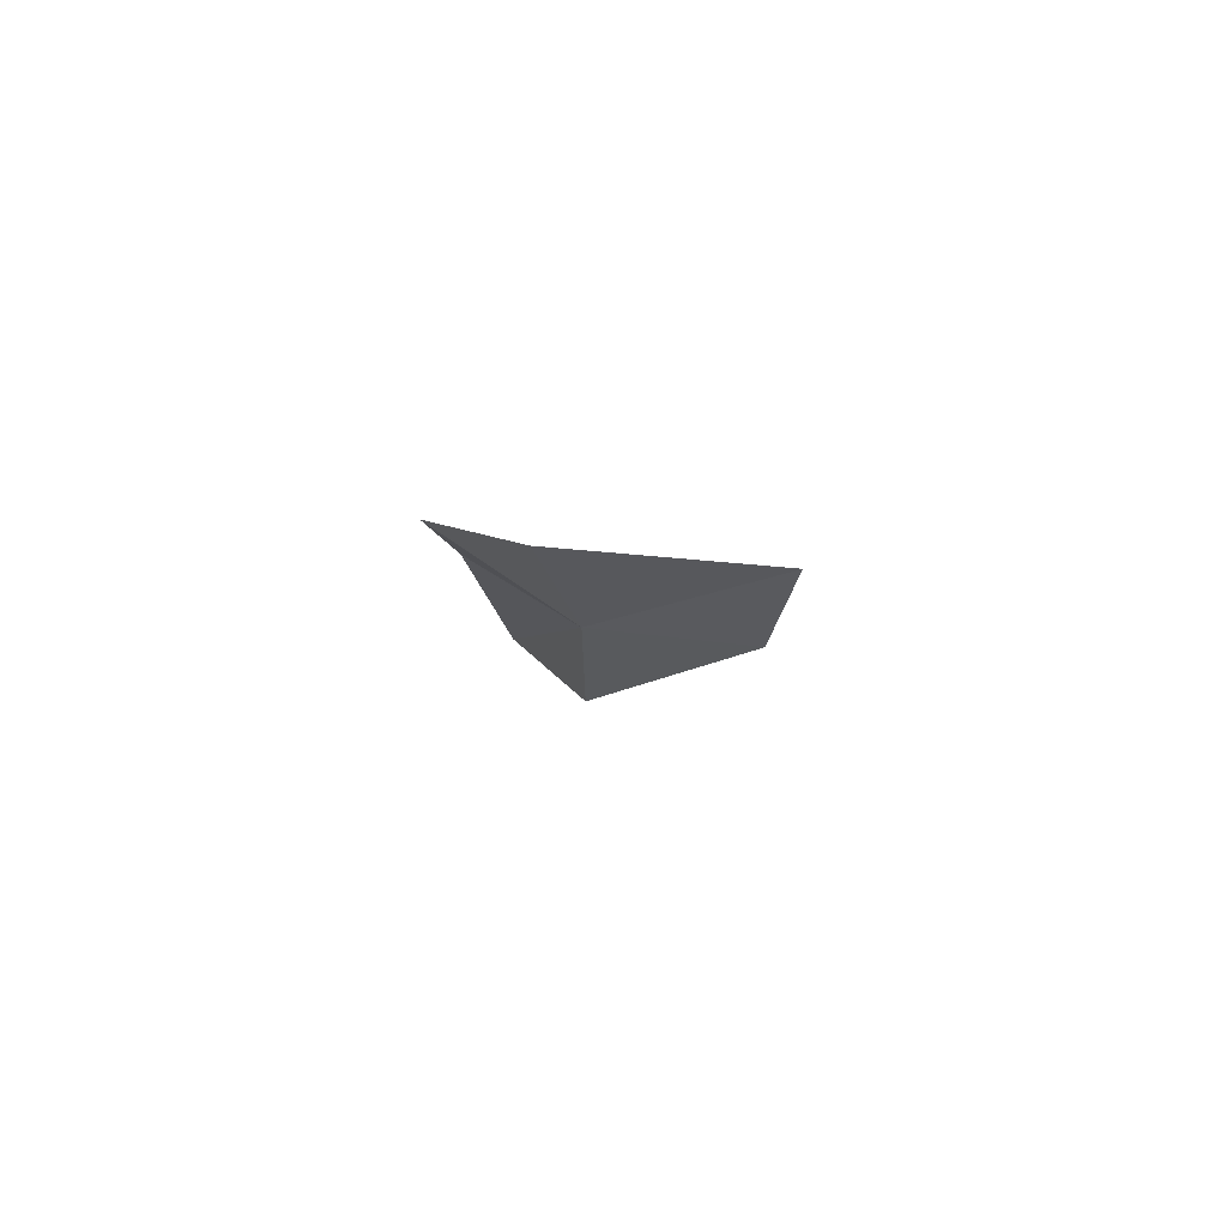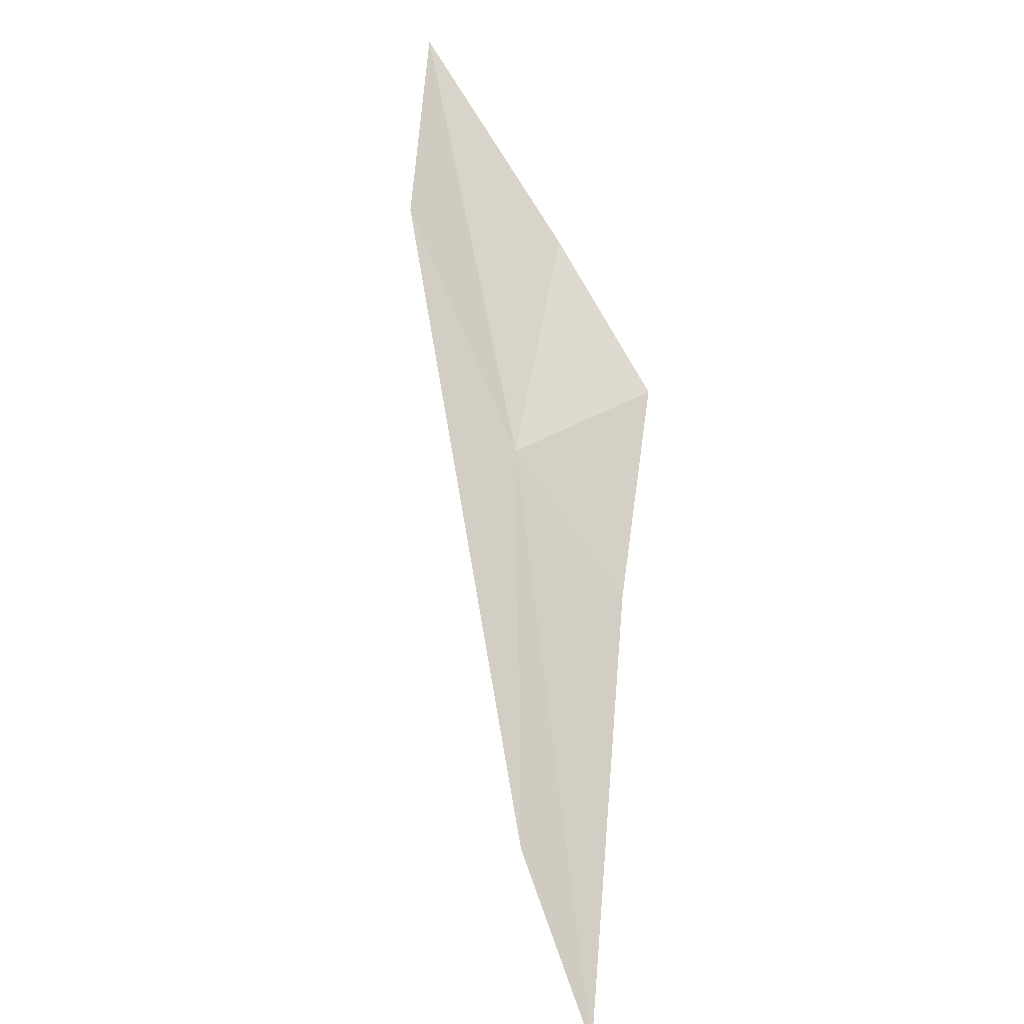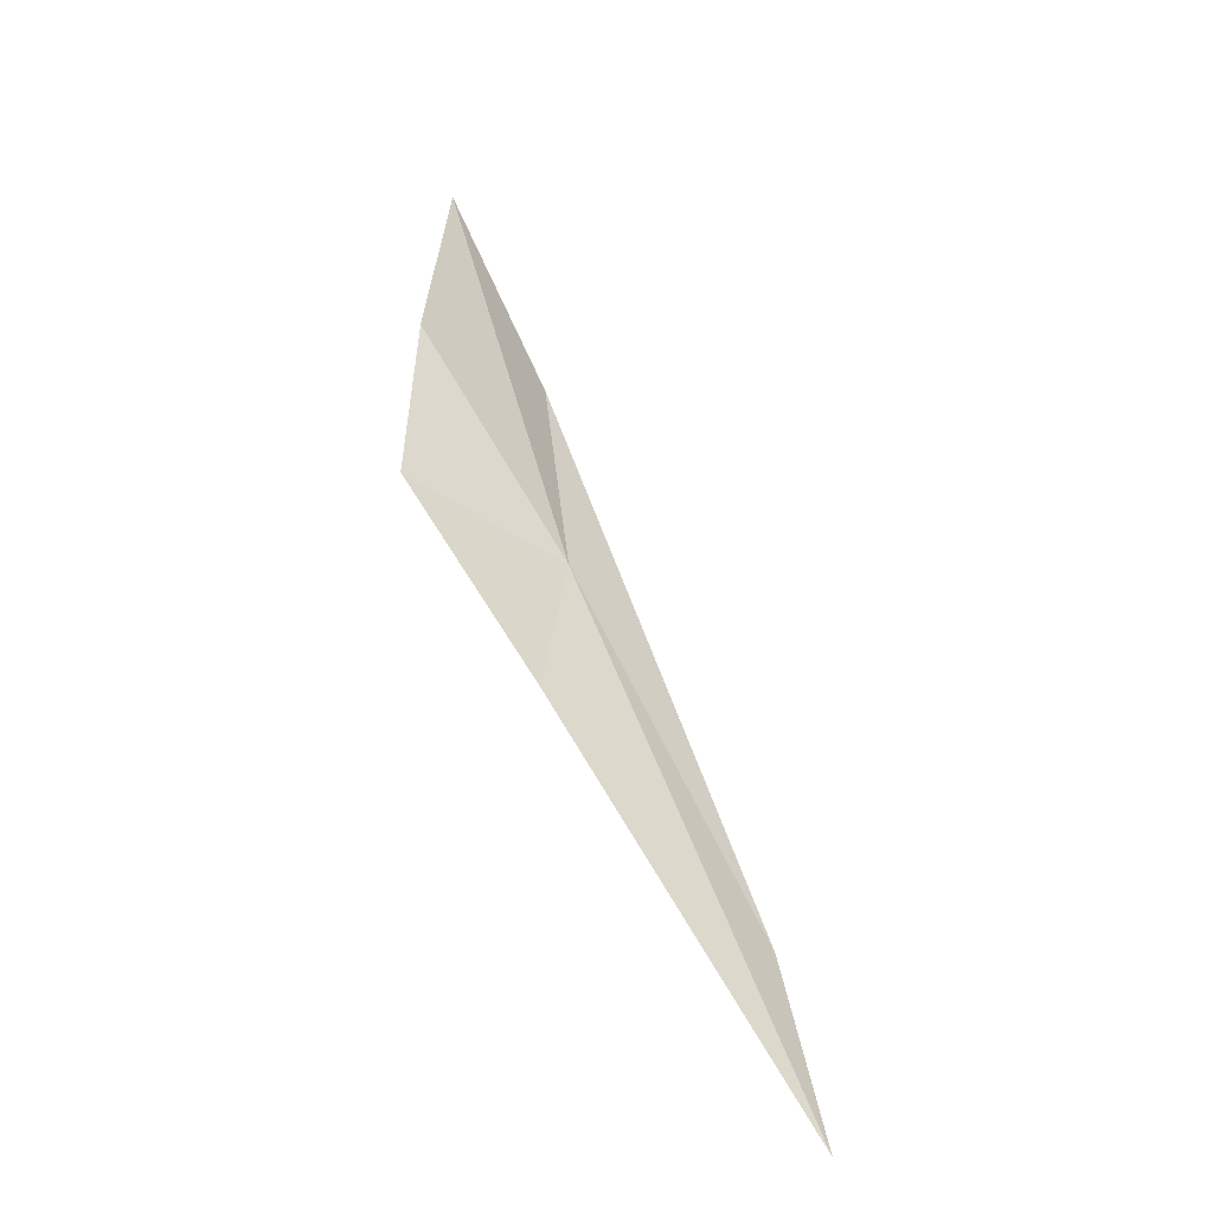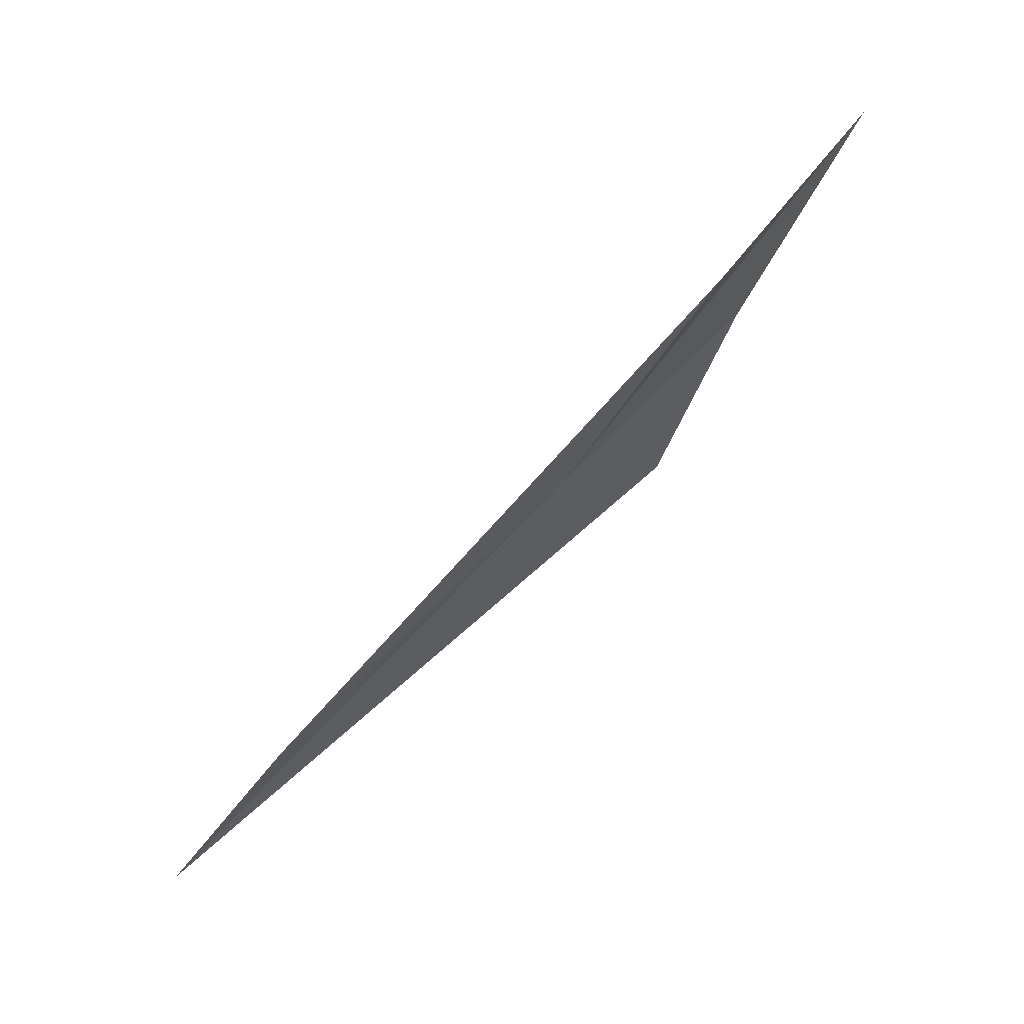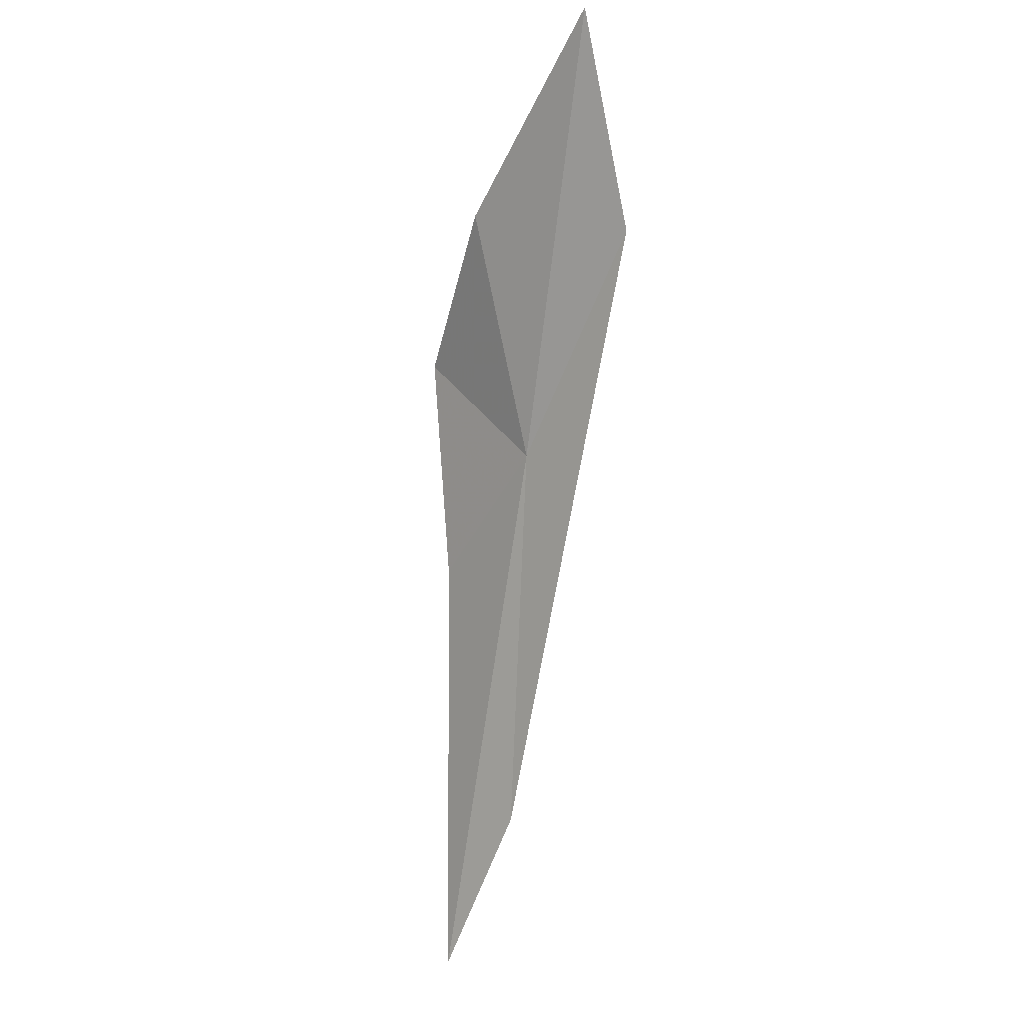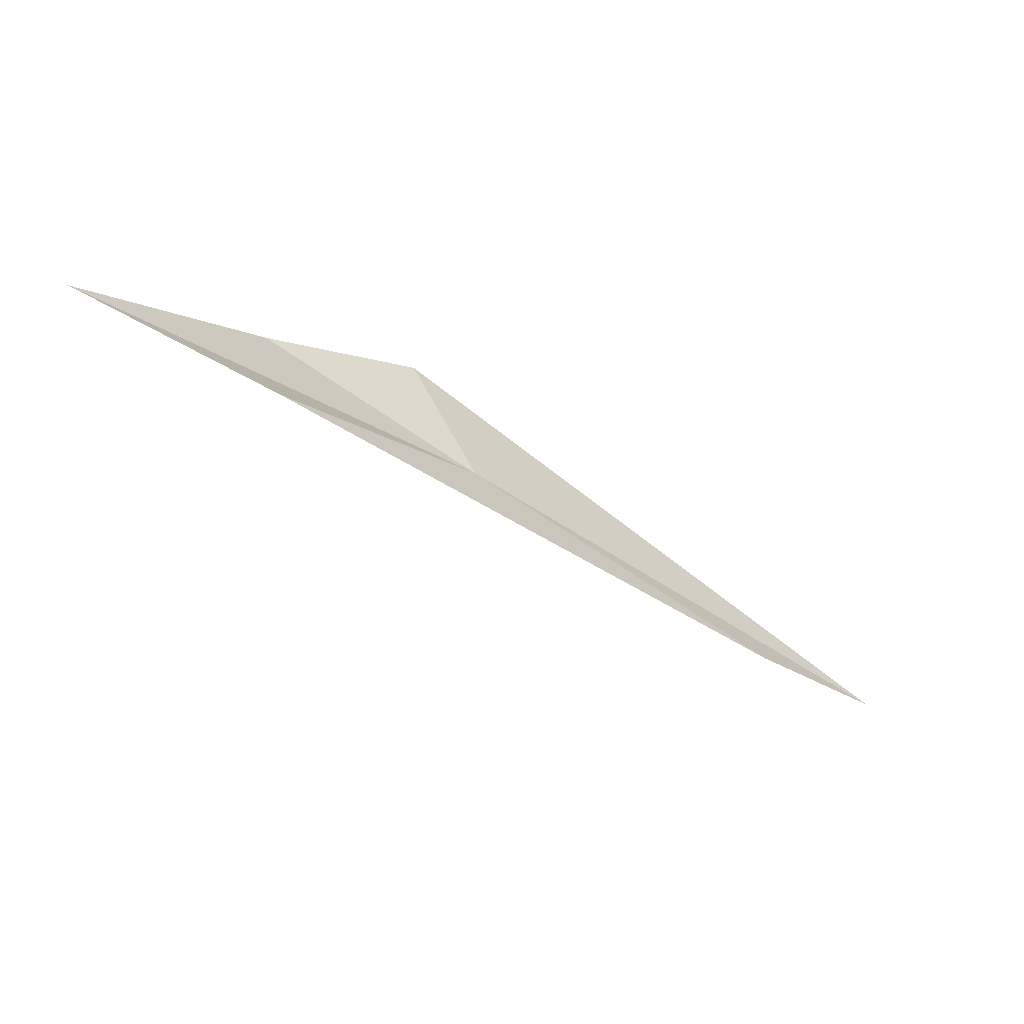
<metadata>
{"format":"obj","ext":"obj","renderer":"f3d","projection":"perspective","resolution":1024,"background":"white","views":[{"elev":-33.3,"azim":-83.0,"up":"+Z"},{"elev":-73.0,"azim":121.6,"up":"+Z"},{"elev":22.1,"azim":-88.9,"up":"+Z"},{"elev":-37.0,"azim":61.9,"up":"+Z"},{"elev":-56.7,"azim":50.5,"up":"+Y"},{"elev":-12.4,"azim":115.8,"up":"+Y"}]}
</metadata>
<code>
v 57.95 15.05 24.04
v 60.57 15.92 25.69
v 59.7 15.26 24.59
v 58.85 15.99 25.27
v 57.66 16.01 24.72
v 56.7 15.17 23.78
v 54.66 13.62 22.11
v 55.95 13.86 22.54
f 1 3 2
f 1 2 4
f 1 4 5
f 1 5 6
f 1 6 7
f 1 8 3
f 1 7 8

</code>
